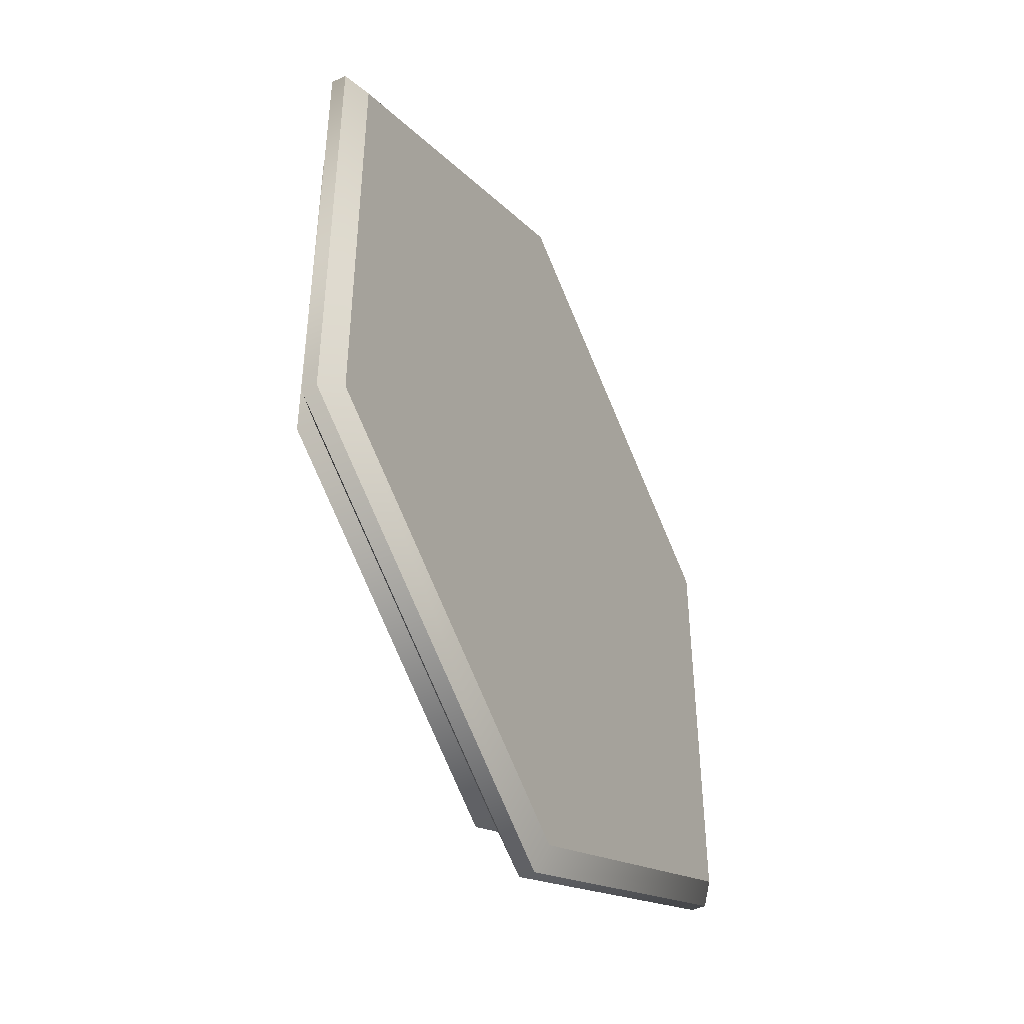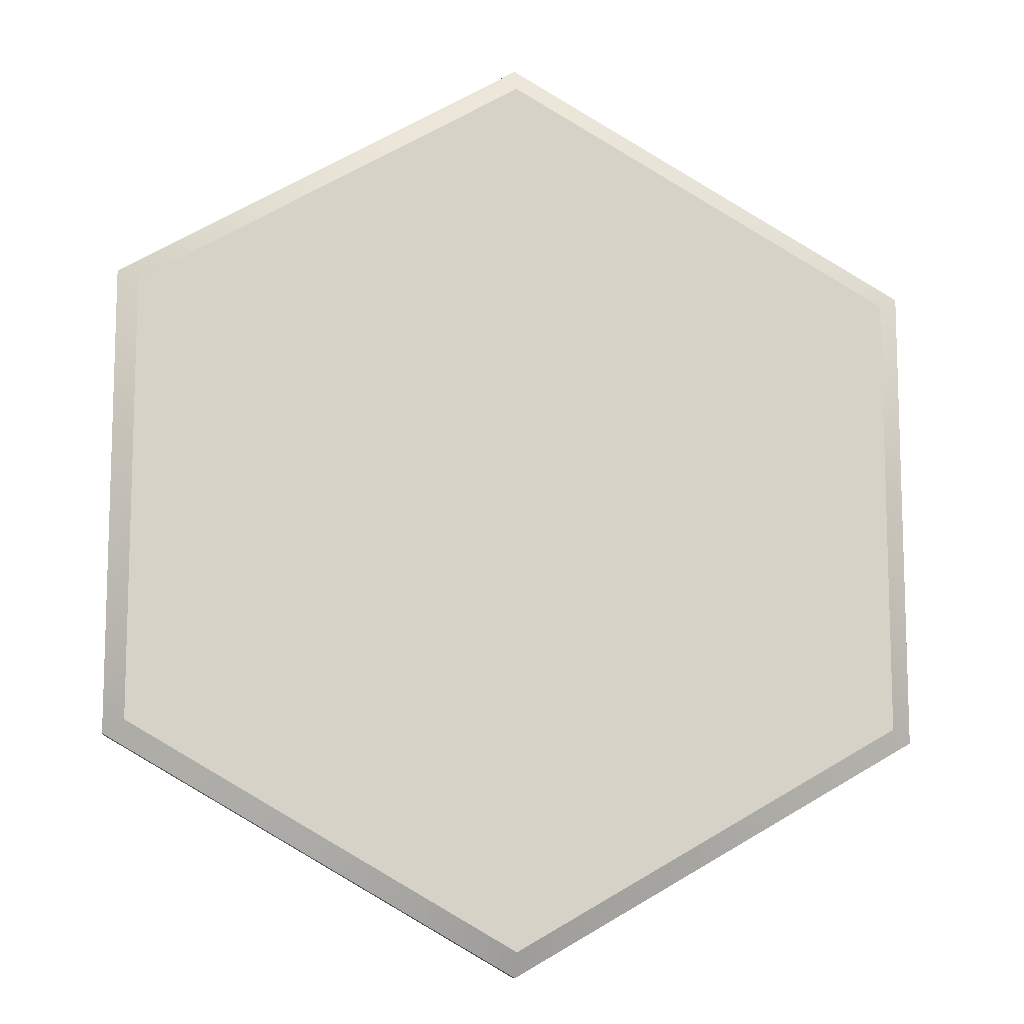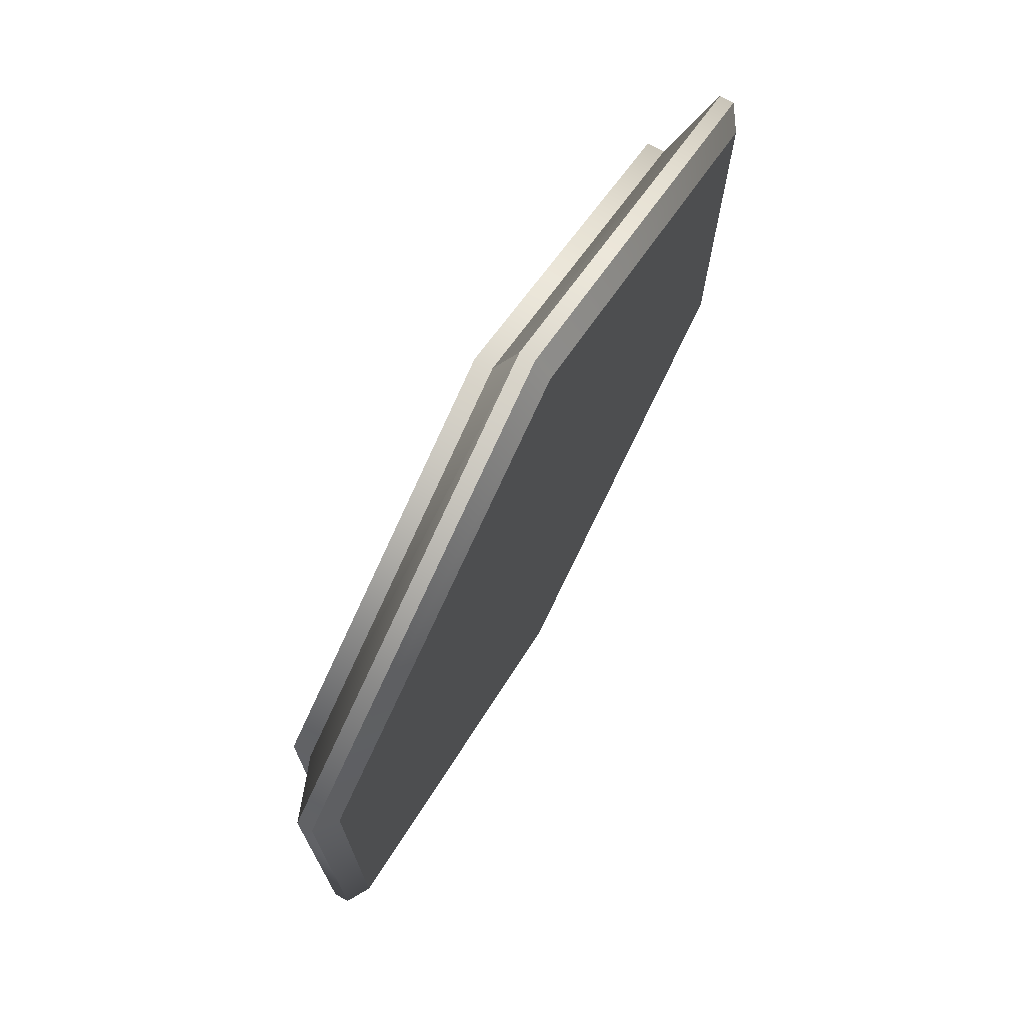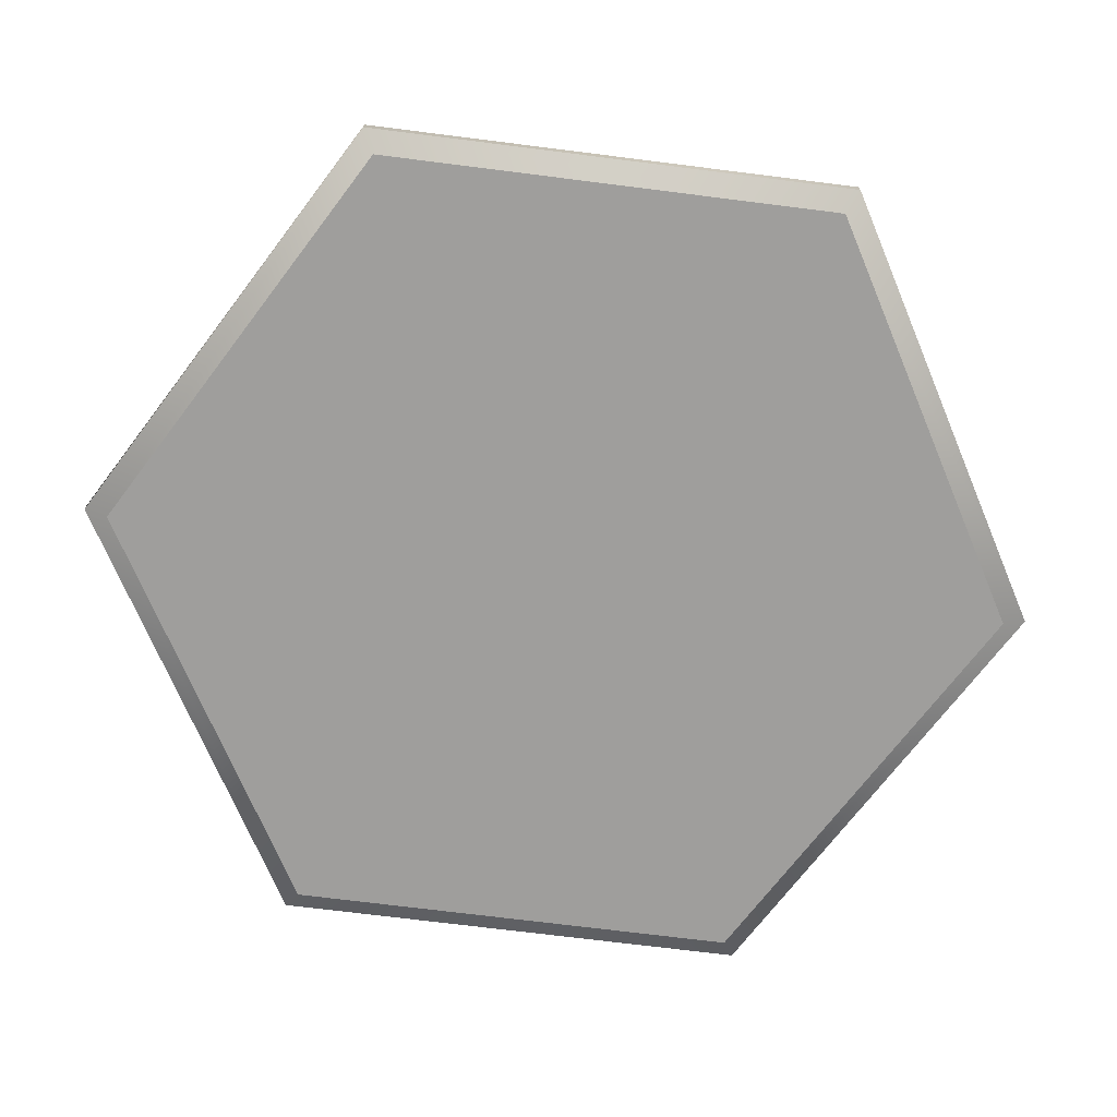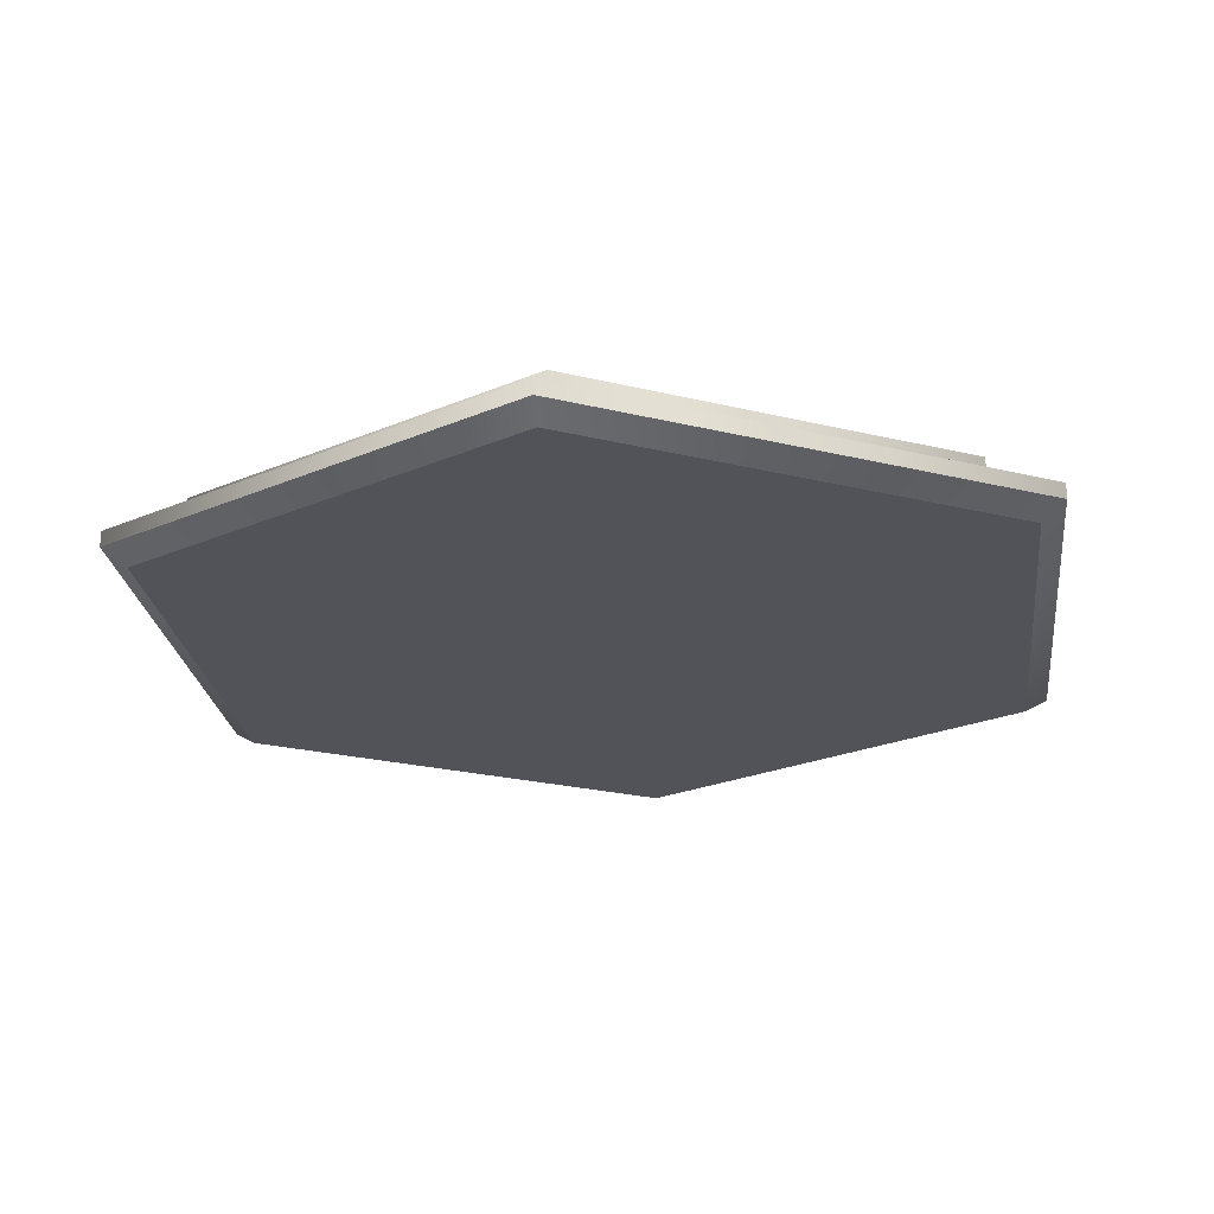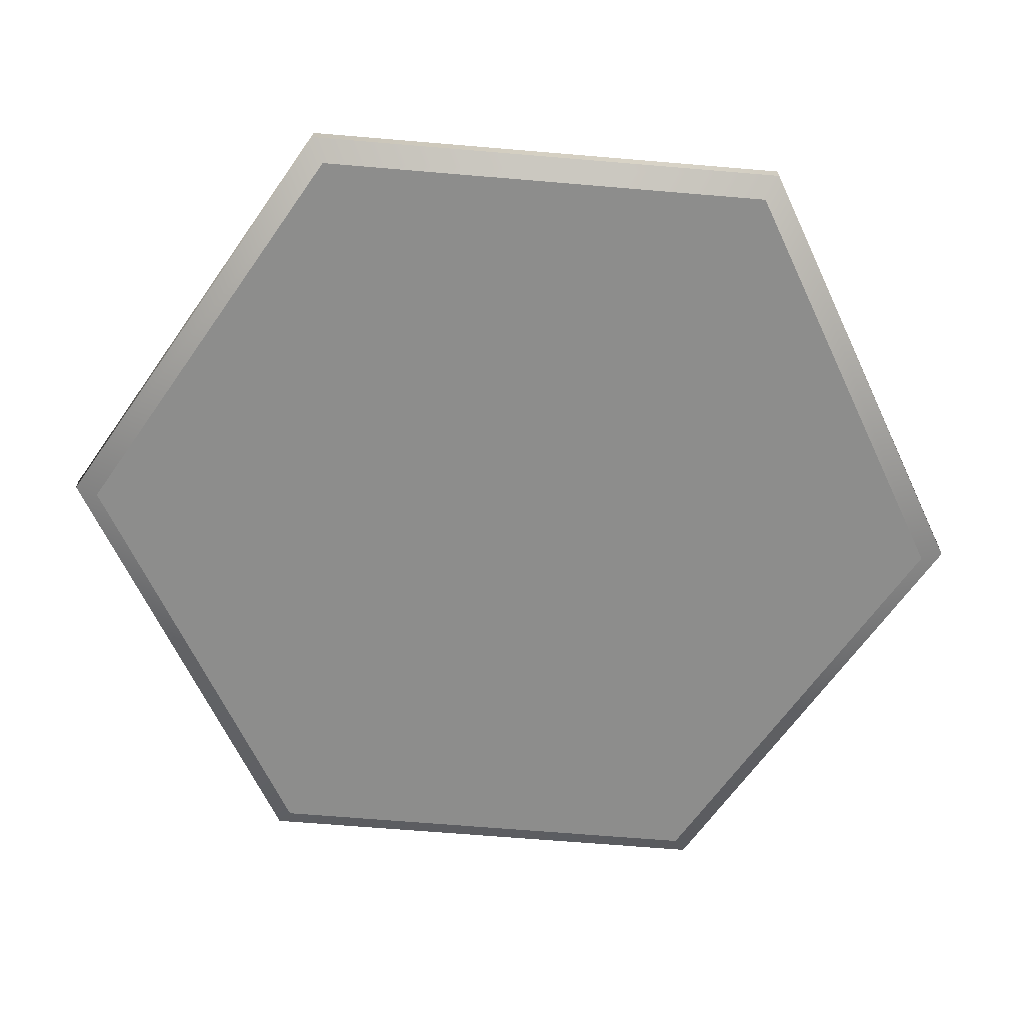
<metadata>
{"format":"obj","ext":"obj","renderer":"f3d","projection":"perspective","resolution":1024,"background":"white","views":[{"elev":-46.4,"azim":117.0,"up":"+Y"},{"elev":-11.1,"azim":172.5,"up":"+Y"},{"elev":73.1,"azim":118.9,"up":"+Y"},{"elev":-71.0,"azim":142.8,"up":"+Z"},{"elev":-22.7,"azim":66.8,"up":"+Z"},{"elev":-64.5,"azim":85.1,"up":"+Z"}]}
</metadata>
<code>
o SynthDrum
v 9.003 5.86 -1.657
v 9.503 5.572 -1.308
v 9.503 5.572 -0.9588
v 8.043 6.415 -0.3424
v -0.001006 0.6621 -1.657
v -0.001006 0.08447 -1.308
v -0.001006 0.08447 -0.9588
v -0.001007 1.771 -0.3424
v -9.005 5.86 -1.657
v -9.505 5.572 -1.308
v -9.505 5.572 -0.9588
v -8.045 6.415 -0.3424
v -9.005 16.26 -1.657
v -9.505 16.55 -1.308
v -9.505 16.55 -0.9588
v -8.045 15.7 -0.3424
v -0.001006 21.46 -1.657
v -0.001006 22.03 -1.308
v -0.001006 22.03 -0.9588
v -0.001006 20.35 -0.3424
v 9.003 16.26 -1.657
v 9.503 16.55 -1.308
v 9.503 16.55 -0.9588
v 8.043 15.7 -0.3424
v -0.001006 11.06 -1.657
v 8.043 6.415 0.07351
v -0.001007 1.771 0.07351
v -8.045 6.415 0.07351
v -8.045 15.7 0.07351
v -0.001006 20.35 0.07351
v 8.043 15.7 0.07351
v -0.001006 11.06 0.07351
f 1 5 25
f 1 2 6
f 1 6 5
f 2 3 6
f 3 7 6
f 3 4 8
f 3 8 7
f 5 9 25
f 5 6 9
f 6 10 9
f 6 7 11
f 6 11 10
f 7 8 11
f 8 12 11
f 9 13 25
f 9 10 14
f 9 14 13
f 10 11 14
f 11 15 14
f 11 12 16
f 11 16 15
f 13 17 25
f 13 14 17
f 14 18 17
f 14 15 19
f 14 19 18
f 15 16 19
f 16 20 19
f 17 21 25
f 17 18 22
f 17 22 21
f 18 19 22
f 19 23 22
f 19 20 24
f 19 24 23
f 21 1 25
f 21 22 1
f 22 2 1
f 22 23 3
f 22 3 2
f 23 24 3
f 24 4 3
f 26 32 27
f 4 26 8
f 26 27 8
f 27 32 28
f 8 27 28
f 8 28 12
f 28 32 29
f 12 28 16
f 28 29 16
f 29 32 30
f 16 29 30
f 16 30 20
f 30 32 31
f 20 30 24
f 30 31 24
f 31 32 26
f 24 31 26
f 24 26 4

</code>
